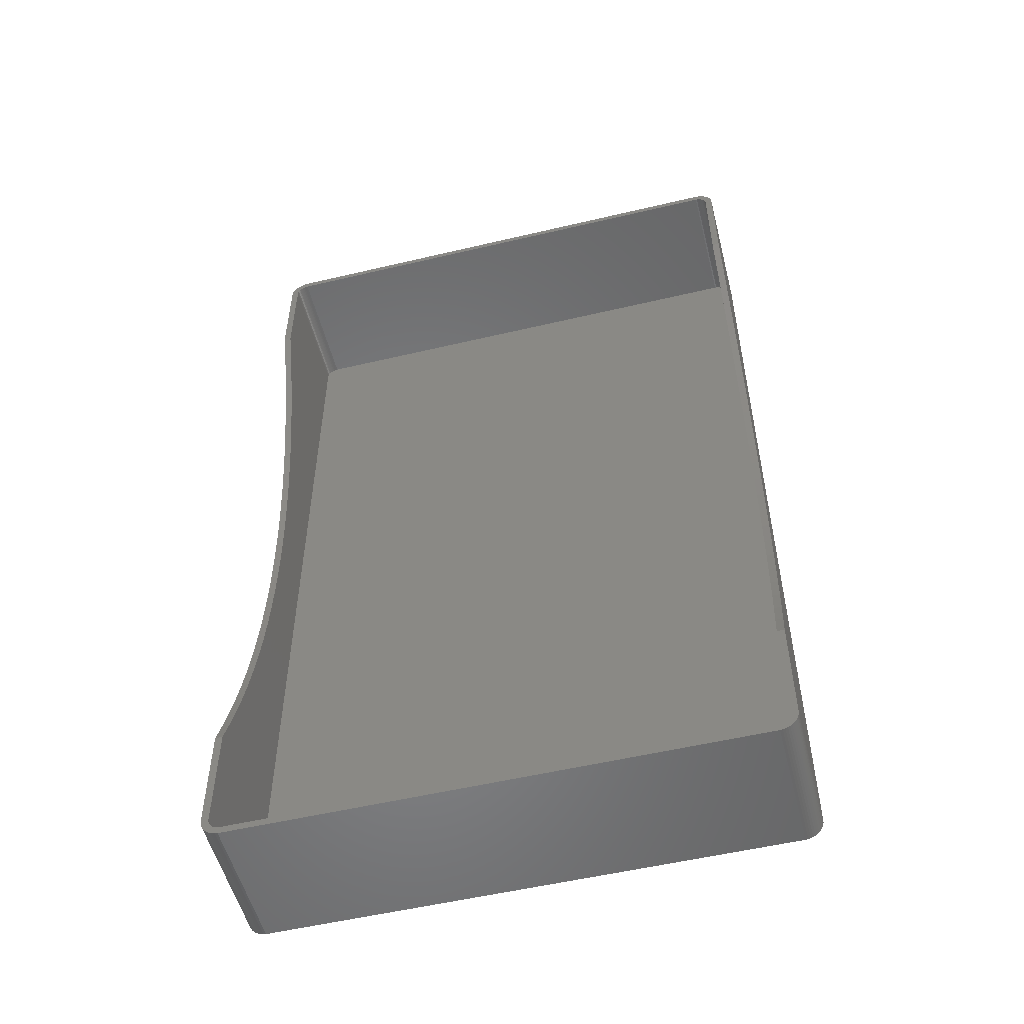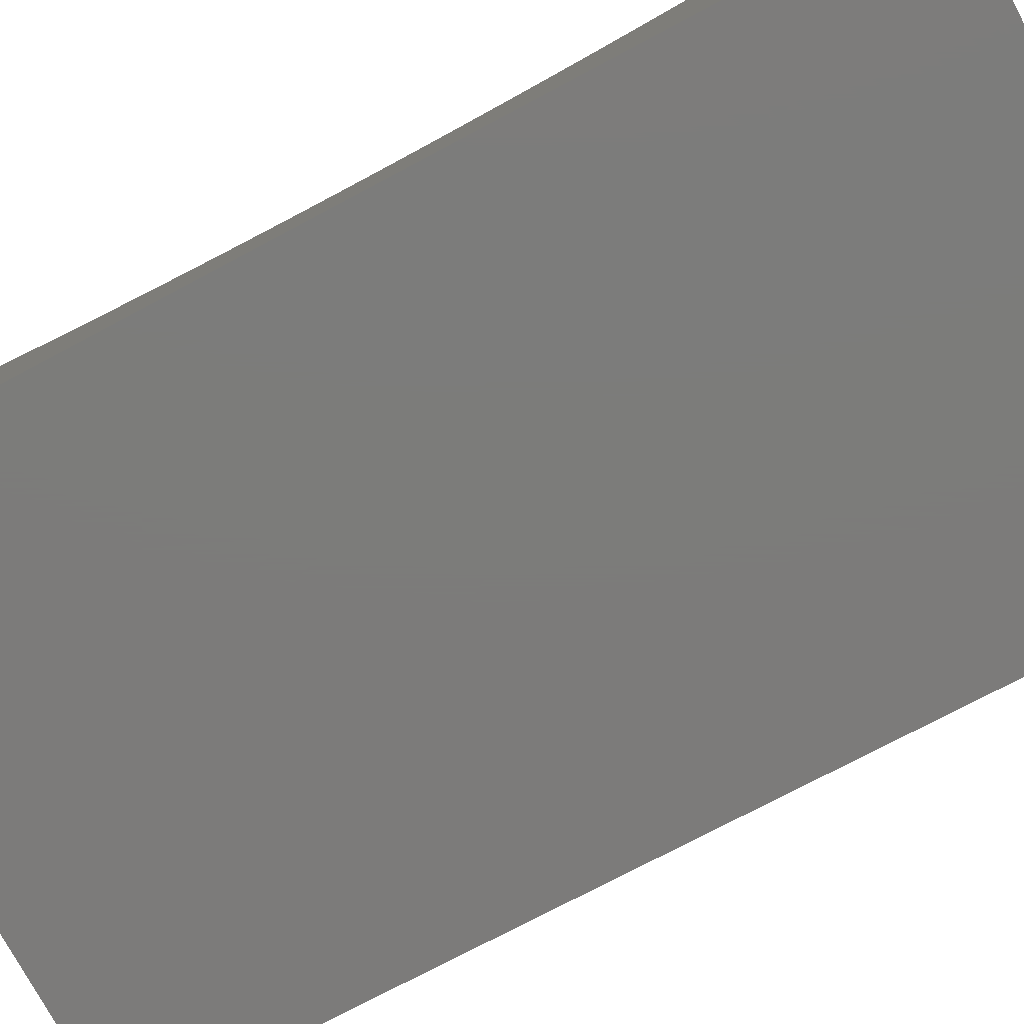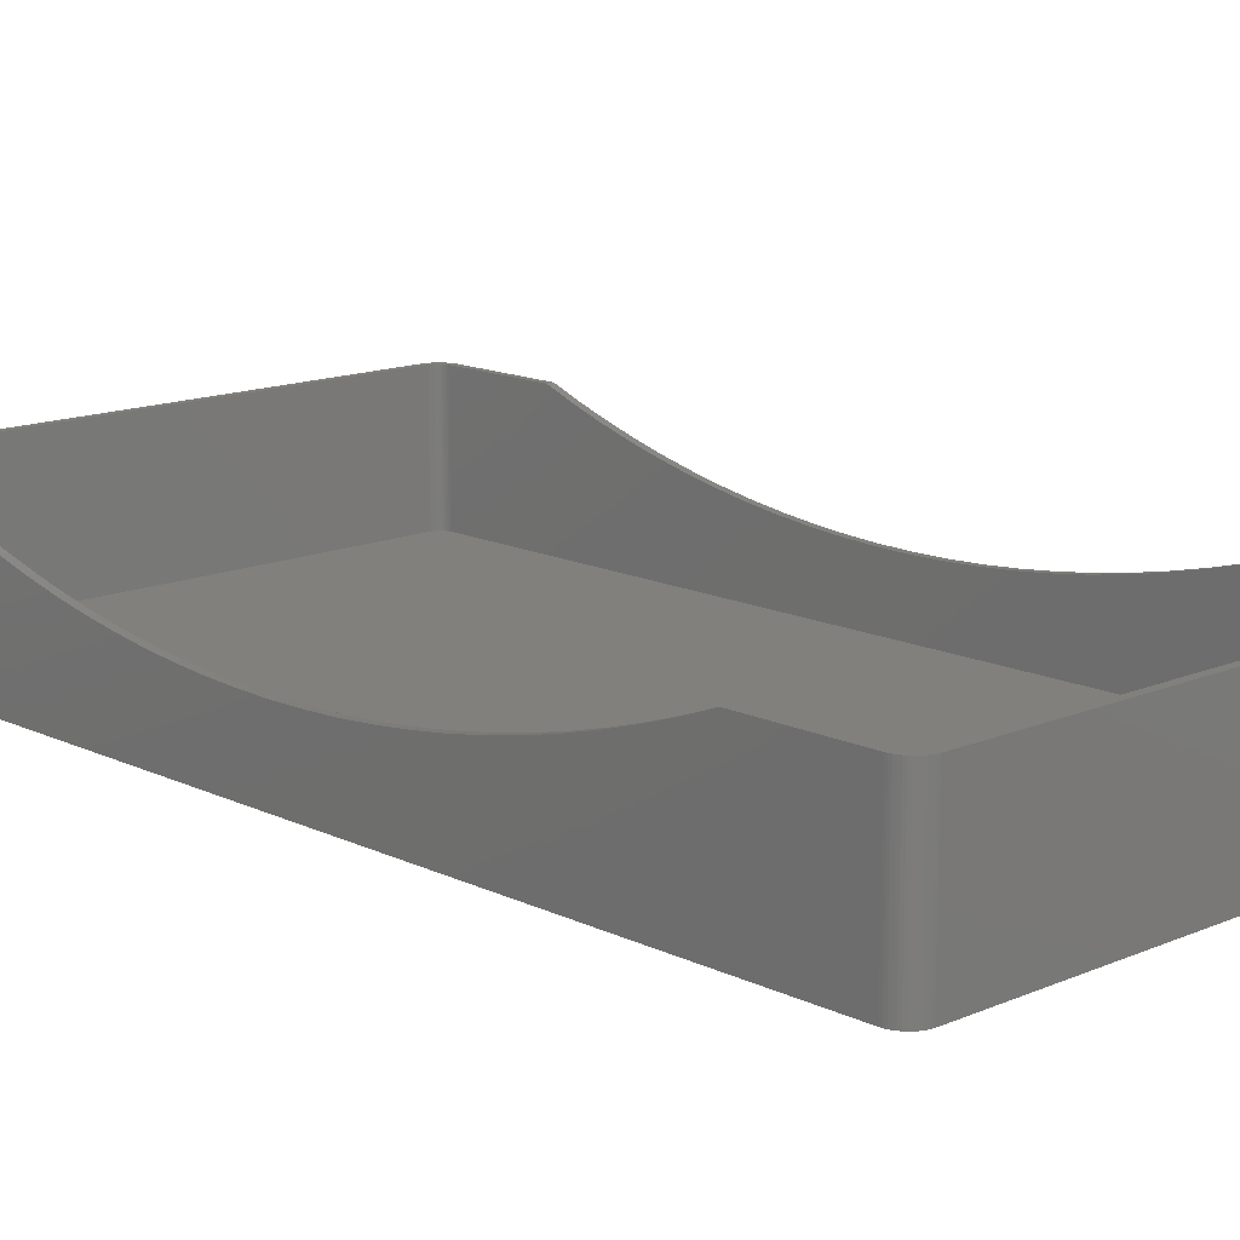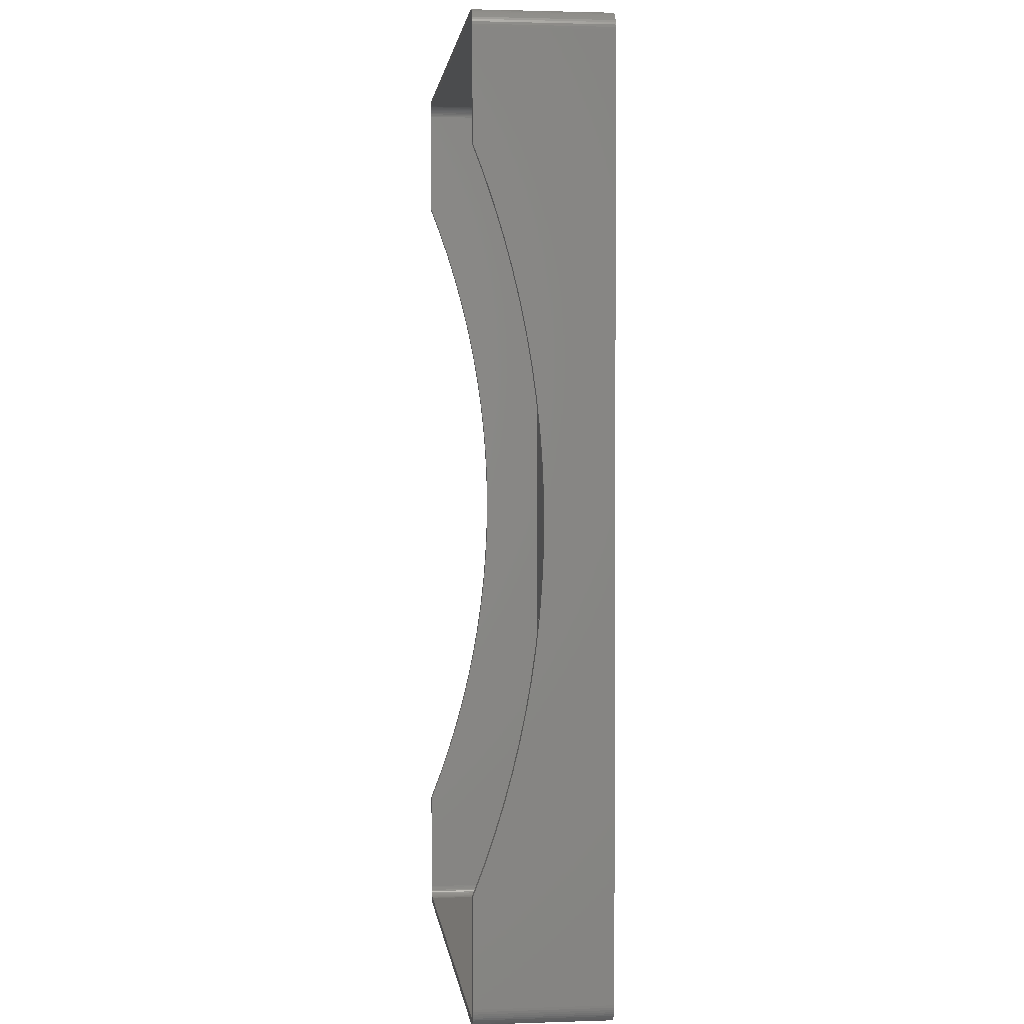
<metadata>
{"format":"stl","ext":"stl","renderer":"f3d","projection":"perspective","resolution":1024,"background":"white","views":[{"elev":-53.5,"azim":14.2,"up":"+Y"},{"elev":-75.1,"azim":-62.0,"up":"+Z"},{"elev":14.1,"azim":-43.4,"up":"+Z"},{"elev":2.0,"azim":83.5,"up":"+Y"}]}
</metadata>
<code>
# stl→obj: 316 verts, 628 faces
v 0 244 0
v 0.03943 244.6 35
v 0.03943 244.6 0
v 0 244 35
v 138.8 245.2 35
v 138.6 245.8 0
v 138.6 245.8 35
v 138.8 245.2 0
v 137.6 247.4 0
v 137.2 247.9 35
v 137.6 247.4 35
v 137.2 247.9 0
v 134.3 249 0
v 4.686 249 35
v 134.3 249 35
v 4.686 249 0
v 134.9 248.9 0
v 134.9 248.9 35
v 138.4 246.4 35
v 138 246.9 0
v 138 246.9 35
v 138.4 246.4 0
v 139 216.2 35
v 139 244 0
v 139 244 35
v 139 216.2 34.99
v 139 208.8 32.22
v 139 201.4 29.69
v 139 194 27.39
v 139 186.4 25.32
v 139 178.8 23.5
v 139 171.2 21.91
v 139 163.5 20.57
v 139 155.7 19.46
v 139 147.9 18.61
v 139 140.1 17.99
v 139 132.3 17.62
v 139 124.5 17.5
v 139 5 0
v 139 116.7 17.62
v 139 108.9 17.99
v 139 101.1 18.61
v 139 93.29 19.46
v 139 32.8 35
v 139 5 35
v 139 32.84 34.99
v 139 40.15 32.22
v 139 47.55 29.69
v 139 55.03 27.39
v 139 62.58 25.32
v 139 70.18 23.5
v 139 85.55 20.57
v 139 77.84 21.91
v 139 244.6 35
v 137.1 244.4 35
v 137.1 244 35
v 137 244.8 35
v 136.9 245.2 35
v 136.7 245.5 35
v 136 246.4 35
v 136.7 248.2 35
v 136.5 245.8 35
v 136.3 246.1 35
v 135.7 246.6 35
v 136.1 248.5 35
v 135.3 246.8 35
v 135.5 248.8 35
v 135 247 35
v 134.6 247.1 35
v 134.2 247.1 35
v 4.803 247.1 35
v 4.413 247.1 35
v 4.063 248.9 35
v 4.033 247 35
v 3.455 248.8 35
v 3.667 246.8 35
v 2.871 248.5 35
v 3.323 246.6 35
v 2.321 248.2 35
v 3.005 246.4 35
v 1.813 247.9 35
v 2.718 246.1 35
v 1.355 247.4 35
v 2.468 245.8 35
v 0.9549 246.9 35
v 2.257 245.5 35
v 0.6185 246.4 35
v 2.09 245.2 35
v 0.3511 245.8 35
v 1.968 244.8 35
v 0.1571 245.2 35
v 1.895 244.4 35
v 1.87 244 35
v 1.87 216.2 35
v 0 216.2 35
v 137.1 216.2 35
v 0 5 35
v 1.87 5 35
v 1.87 32.8 35
v 0.03943 4.373 35
v 1.355 1.577 35
v 1.813 1.147 35
v 0.9549 2.061 35
v 0.6185 2.591 35
v 0.3511 3.159 35
v 0.1571 3.757 35
v 0 32.8 35
v 137.1 5 35
v 139 4.373 35
v 137.1 4.608 35
v 138.8 3.757 35
v 137 4.222 35
v 138.6 3.159 35
v 136.9 3.848 35
v 137.1 32.8 35
v 138.4 2.591 35
v 136.7 3.492 35
v 138 2.061 35
v 136.5 3.16 35
v 137.6 1.577 35
v 136.3 2.857 35
v 137.2 1.147 35
v 136 2.588 35
v 136.7 0.7784 35
v 135.7 2.357 35
v 136.1 0.4759 35
v 135.3 2.168 35
v 135.5 0.2447 35
v 135 2.023 35
v 134.9 0.08856 35
v 134.6 1.925 35
v 134.3 0.009867 35
v 134.2 1.876 35
v 4.803 1.876 35
v 4.686 0.009867 35
v 4.413 1.925 35
v 4.063 0.08856 35
v 4.033 2.023 35
v 3.455 0.2447 35
v 3.667 2.168 35
v 2.871 0.4759 35
v 3.323 2.357 35
v 2.321 0.7784 35
v 3.005 2.588 35
v 2.718 2.857 35
v 2.468 3.16 35
v 2.257 3.492 35
v 2.09 3.848 35
v 1.968 4.222 35
v 1.895 4.608 35
v 0 216.2 34.99
v 0 208.8 32.22
v 0 201.4 29.69
v 0 194 27.39
v 0 186.4 25.32
v 0 178.8 23.5
v 0 171.2 21.91
v 0 163.5 20.57
v 0 155.7 19.46
v 0 147.9 18.61
v 0 140.1 17.99
v 0 132.3 17.62
v 0 124.5 17.5
v 0 5 0
v 0 116.7 17.62
v 0 108.9 17.99
v 0 101.1 18.61
v 0 93.29 19.46
v 0 85.55 20.57
v 0 77.84 21.91
v 0 70.18 23.5
v 0 62.58 25.32
v 0 55.03 27.39
v 0 47.55 29.69
v 0 40.15 32.22
v 0 32.84 34.99
v 1.813 247.9 0
v 1.355 247.4 0
v 3.455 248.8 0
v 2.871 248.5 0
v 4.686 0.009867 0
v 134.3 0.009867 0
v 0.1571 3.757 0
v 0.03943 4.373 0
v 139 4.373 0
v 138.8 3.757 0
v 138.6 3.159 0
v 138.4 2.591 0
v 139 244.6 0
v 138 2.061 0
v 137.6 1.577 0
v 137.2 1.147 0
v 136.7 0.7784 0
v 136.1 0.4759 0
v 135.5 0.2447 0
v 136.7 248.2 0
v 134.9 0.08856 0
v 136.1 248.5 0
v 135.5 248.8 0
v 4.063 0.08856 0
v 3.455 0.2447 0
v 2.871 0.4759 0
v 4.063 248.9 0
v 2.321 0.7784 0
v 1.813 1.147 0
v 1.355 1.577 0
v 2.321 248.2 0
v 0.9549 2.061 0
v 0.6185 2.591 0
v 0.3511 3.159 0
v 0.9549 246.9 0
v 0.6185 246.4 0
v 0.3511 245.8 0
v 0.1571 245.2 0
v 137.1 244 1.87
v 137.1 244.4 1.87
v 137 244.8 1.87
v 136.9 245.2 1.87
v 137.1 216.2 34.99
v 137.1 208.8 32.22
v 137.1 201.4 29.69
v 137.1 194 27.39
v 137.1 186.4 25.32
v 137.1 178.8 23.5
v 137.1 171.2 21.91
v 137.1 163.5 20.57
v 137.1 155.7 19.46
v 137.1 147.9 18.61
v 137.1 140.1 17.99
v 137.1 132.3 17.62
v 137.1 124.5 17.5
v 137.1 5 1.87
v 137.1 116.7 17.62
v 137.1 108.9 17.99
v 137.1 101.1 18.61
v 137.1 93.29 19.46
v 137.1 85.55 20.57
v 137.1 77.84 21.91
v 137.1 70.18 23.5
v 137.1 62.58 25.32
v 137.1 55.03 27.39
v 137.1 47.55 29.69
v 137.1 40.15 32.22
v 137.1 32.84 34.99
v 136.7 245.5 1.87
v 134.2 247.1 1.87
v 134.6 247.1 1.87
v 137.1 4.608 1.87
v 134.2 1.876 1.87
v 4.803 1.876 1.87
v 4.803 247.1 1.87
v 1.87 244 1.87
v 1.87 5 1.87
v 136.5 245.8 1.87
v 137 4.222 1.87
v 136.3 246.1 1.87
v 136 246.4 1.87
v 136.9 3.848 1.87
v 135.7 246.6 1.87
v 136.5 3.16 1.87
v 136.3 2.857 1.87
v 135.3 246.8 1.87
v 136 2.588 1.87
v 135 247 1.87
v 135.7 2.357 1.87
v 135.3 2.168 1.87
v 135 2.023 1.87
v 134.6 1.925 1.87
v 136.7 3.492 1.87
v 4.413 247.1 1.87
v 4.033 247 1.87
v 3.667 246.8 1.87
v 4.413 1.925 1.87
v 3.323 246.6 1.87
v 4.033 2.023 1.87
v 3.005 246.4 1.87
v 3.667 2.168 1.87
v 2.718 246.1 1.87
v 3.323 2.357 1.87
v 2.468 245.8 1.87
v 3.005 2.588 1.87
v 2.257 245.5 1.87
v 2.718 2.857 1.87
v 2.09 245.2 1.87
v 2.468 3.16 1.87
v 1.968 244.8 1.87
v 2.257 3.492 1.87
v 1.895 244.4 1.87
v 2.09 3.848 1.87
v 1.968 4.222 1.87
v 1.895 4.608 1.87
v 1.87 216.2 34.99
v 1.87 208.8 32.22
v 1.87 201.4 29.69
v 1.87 194 27.39
v 1.87 186.4 25.32
v 1.87 178.8 23.5
v 1.87 171.2 21.91
v 1.87 163.5 20.57
v 1.87 155.7 19.46
v 1.87 147.9 18.61
v 1.87 140.1 17.99
v 1.87 132.3 17.62
v 1.87 124.5 17.5
v 1.87 116.7 17.62
v 1.87 108.9 17.99
v 1.87 101.1 18.61
v 1.87 93.29 19.46
v 1.87 32.84 34.99
v 1.87 40.15 32.22
v 1.87 47.55 29.69
v 1.87 55.03 27.39
v 1.87 62.58 25.32
v 1.87 70.18 23.5
v 1.87 85.55 20.57
v 1.87 77.84 21.91
f 1 2 3
f 2 1 4
f 5 6 7
f 6 5 8
f 9 10 11
f 10 9 12
f 13 14 15
f 14 13 16
f 17 15 18
f 15 17 13
f 19 20 21
f 20 19 22
f 7 22 19
f 22 7 6
f 23 24 25
f 26 24 23
f 27 24 26
f 28 24 27
f 29 24 28
f 30 24 29
f 31 24 30
f 32 24 31
f 33 24 32
f 34 24 33
f 35 24 34
f 36 24 35
f 37 24 36
f 38 24 37
f 39 38 40
f 39 40 41
f 39 41 42
f 39 42 43
f 39 44 45
f 44 39 46
f 46 39 47
f 47 39 48
f 48 39 49
f 49 39 50
f 50 39 51
f 38 39 24
f 52 39 43
f 53 39 52
f 51 39 53
f 54 55 56
f 11 57 55
f 11 58 57
f 11 59 58
f 60 10 61
f 11 62 59
f 11 63 62
f 64 61 65
f 10 60 63
f 61 64 60
f 66 65 67
f 65 66 64
f 67 68 66
f 18 68 67
f 18 69 68
f 15 69 18
f 15 70 69
f 15 71 70
f 14 71 15
f 14 72 71
f 73 72 14
f 73 74 72
f 75 74 73
f 74 75 76
f 77 76 75
f 76 77 78
f 79 78 77
f 78 79 80
f 81 80 79
f 80 81 82
f 83 82 81
f 82 83 84
f 85 84 83
f 84 85 86
f 87 86 85
f 86 87 88
f 89 88 87
f 88 89 90
f 91 90 89
f 90 91 92
f 2 92 91
f 92 2 93
f 93 2 4
f 93 4 94
f 94 4 95
f 56 25 54
f 55 54 5
f 55 5 7
f 55 7 19
f 55 19 21
f 55 21 11
f 63 11 10
f 25 56 23
f 23 56 96
f 97 98 99
f 100 98 97
f 98 101 102
f 98 103 101
f 98 104 103
f 98 105 104
f 98 106 105
f 97 99 107
f 98 100 106
f 108 45 44
f 45 108 109
f 110 109 108
f 109 110 111
f 112 111 110
f 111 112 113
f 114 113 112
f 108 44 115
f 113 114 116
f 117 116 114
f 116 117 118
f 119 118 117
f 118 119 120
f 121 120 119
f 120 121 122
f 123 122 121
f 122 123 124
f 125 124 123
f 124 125 126
f 127 126 125
f 126 127 128
f 129 128 127
f 129 130 128
f 131 130 129
f 131 132 130
f 133 132 131
f 134 132 133
f 134 135 132
f 136 135 134
f 136 137 135
f 138 137 136
f 139 138 140
f 138 139 137
f 141 140 142
f 143 142 144
f 140 141 139
f 102 144 145
f 102 145 146
f 142 143 141
f 102 146 147
f 102 147 148
f 102 148 149
f 102 149 150
f 144 102 143
f 102 150 98
f 1 95 4
f 1 151 95
f 1 152 151
f 1 153 152
f 1 154 153
f 1 155 154
f 1 156 155
f 1 157 156
f 1 158 157
f 1 159 158
f 1 160 159
f 1 161 160
f 1 162 161
f 1 163 162
f 164 163 1
f 163 164 165
f 165 164 166
f 166 164 167
f 167 164 168
f 164 169 168
f 164 170 169
f 164 171 170
f 164 172 171
f 164 173 172
f 164 174 173
f 164 175 174
f 164 176 175
f 164 107 176
f 107 164 97
f 21 9 11
f 9 21 20
f 177 83 81
f 83 177 178
f 179 77 75
f 77 179 180
f 181 132 135
f 132 181 182
f 183 100 184
f 100 183 106
f 182 39 185
f 39 164 24
f 182 185 186
f 1 24 164
f 182 186 187
f 13 24 1
f 182 187 188
f 24 13 189
f 182 188 190
f 189 13 8
f 182 190 191
f 39 182 164
f 182 191 192
f 8 13 6
f 182 192 193
f 20 13 9
f 182 193 194
f 9 13 12
f 182 194 195
f 12 13 196
f 182 195 197
f 196 13 198
f 198 13 199
f 199 13 17
f 164 182 181
f 6 13 22
f 164 181 200
f 22 13 20
f 164 200 201
f 13 1 16
f 164 201 202
f 16 1 203
f 164 202 204
f 203 1 179
f 164 204 205
f 179 1 180
f 164 205 206
f 180 1 207
f 164 206 208
f 207 1 177
f 164 208 209
f 177 1 178
f 164 209 210
f 178 1 211
f 164 210 183
f 211 1 212
f 164 183 184
f 212 1 213
f 213 1 214
f 214 1 3
f 209 105 210
f 105 209 104
f 211 83 178
f 83 211 85
f 214 89 213
f 89 214 91
f 113 186 111
f 186 113 187
f 194 124 126
f 124 194 193
f 54 8 5
f 8 54 189
f 25 189 54
f 189 25 24
f 204 141 143
f 141 204 202
f 206 102 101
f 102 206 205
f 184 97 164
f 97 184 100
f 210 106 183
f 106 210 105
f 196 65 61
f 65 196 198
f 212 85 211
f 85 212 87
f 213 87 212
f 87 213 89
f 16 73 14
f 73 16 203
f 180 79 77
f 79 180 207
f 207 81 79
f 81 207 177
f 203 75 73
f 75 203 179
f 120 190 118
f 190 120 191
f 208 104 209
f 104 208 103
f 205 143 102
f 143 205 204
f 201 137 139
f 137 201 200
f 199 18 67
f 18 199 17
f 198 67 65
f 67 198 199
f 12 61 10
f 61 12 196
f 3 91 214
f 91 3 2
f 182 130 132
f 130 182 197
f 195 126 128
f 126 195 194
f 192 120 122
f 120 192 191
f 111 185 109
f 185 111 186
f 118 188 116
f 188 118 190
f 206 103 208
f 103 206 101
f 200 135 137
f 135 200 181
f 202 139 141
f 139 202 201
f 197 128 130
f 128 197 195
f 193 122 124
f 122 193 192
f 109 39 45
f 39 109 185
f 116 187 113
f 187 116 188
f 215 55 216
f 55 215 56
f 216 57 217
f 57 216 55
f 217 58 218
f 58 217 57
f 215 96 56
f 215 219 96
f 215 220 219
f 215 221 220
f 215 222 221
f 215 223 222
f 215 224 223
f 215 225 224
f 215 226 225
f 215 227 226
f 215 228 227
f 215 229 228
f 215 230 229
f 215 231 230
f 232 231 215
f 231 232 233
f 233 232 234
f 234 232 235
f 235 232 236
f 232 237 236
f 232 238 237
f 232 239 238
f 232 240 239
f 232 241 240
f 232 242 241
f 232 243 242
f 232 244 243
f 232 115 244
f 115 232 108
f 218 59 245
f 59 218 58
f 246 69 70
f 69 246 247
f 248 108 232
f 108 248 110
f 249 134 133
f 134 249 250
f 251 70 71
f 70 251 246
f 246 215 216
f 215 252 232
f 246 216 217
f 253 232 252
f 246 217 218
f 249 232 253
f 246 218 245
f 232 249 248
f 246 245 254
f 248 249 255
f 246 254 256
f 215 246 252
f 246 256 257
f 255 249 258
f 246 257 259
f 260 249 261
f 246 259 262
f 261 249 263
f 246 262 264
f 263 249 265
f 246 264 247
f 265 249 266
f 266 249 267
f 267 249 268
f 252 246 251
f 258 249 269
f 252 251 270
f 269 249 260
f 252 270 271
f 249 253 250
f 252 271 272
f 250 253 273
f 252 272 274
f 273 253 275
f 252 274 276
f 275 253 277
f 252 276 278
f 277 253 279
f 252 278 280
f 279 253 281
f 252 280 282
f 281 253 283
f 252 282 284
f 283 253 285
f 252 284 286
f 285 253 287
f 252 286 288
f 287 253 289
f 289 253 290
f 290 253 291
f 255 110 248
f 110 255 112
f 269 114 258
f 114 269 117
f 88 282 86
f 282 88 284
f 150 253 98
f 253 150 291
f 94 252 93
f 292 252 94
f 293 252 292
f 294 252 293
f 295 252 294
f 296 252 295
f 297 252 296
f 298 252 297
f 299 252 298
f 300 252 299
f 301 252 300
f 302 252 301
f 303 252 302
f 304 252 303
f 253 304 305
f 253 305 306
f 253 306 307
f 253 307 308
f 253 99 98
f 99 253 309
f 309 253 310
f 310 253 311
f 311 253 312
f 312 253 313
f 313 253 314
f 304 253 252
f 315 253 308
f 316 253 315
f 314 253 316
f 148 290 149
f 290 148 289
f 258 112 255
f 112 258 114
f 147 289 148
f 289 147 287
f 247 68 69
f 68 247 264
f 262 64 66
f 64 262 259
f 245 62 254
f 62 245 59
f 272 74 76
f 74 272 271
f 261 119 260
f 119 261 121
f 265 127 125
f 127 265 266
f 275 140 138
f 140 275 277
f 281 145 144
f 145 281 283
f 279 144 142
f 144 279 281
f 273 138 136
f 138 273 275
f 264 66 68
f 66 264 262
f 254 63 256
f 63 254 62
f 92 286 90
f 286 92 288
f 90 284 88
f 284 90 286
f 93 288 92
f 288 93 252
f 149 291 150
f 291 149 290
f 268 133 131
f 133 268 249
f 260 117 269
f 117 260 119
f 263 125 123
f 125 263 265
f 266 129 127
f 129 266 267
f 146 287 147
f 287 146 285
f 277 142 140
f 142 277 279
f 250 136 134
f 136 250 273
f 259 60 64
f 60 259 257
f 257 63 60
f 63 257 256
f 278 80 82
f 80 278 276
f 274 76 78
f 76 274 272
f 271 72 74
f 72 271 270
f 270 71 72
f 71 270 251
f 86 280 84
f 280 86 282
f 84 278 82
f 278 84 280
f 261 123 121
f 123 261 263
f 267 131 129
f 131 267 268
f 145 285 146
f 285 145 283
f 276 78 80
f 78 276 274
f 159 301 300
f 301 159 160
f 227 35 34
f 35 227 228
f 163 305 304
f 305 163 165
f 231 40 38
f 40 231 233
f 157 299 298
f 299 157 158
f 225 33 32
f 33 225 226
f 158 300 299
f 300 158 159
f 226 34 33
f 34 226 227
f 152 294 293
f 294 152 153
f 220 28 27
f 28 220 221
f 151 293 292
f 293 151 152
f 219 27 26
f 27 219 220
f 153 295 294
f 295 153 154
f 221 29 28
f 29 221 222
f 168 315 308
f 315 168 169
f 236 52 43
f 52 236 237
f 175 309 310
f 309 175 176
f 243 46 47
f 46 243 244
f 166 307 306
f 307 166 167
f 234 42 41
f 42 234 235
f 161 303 302
f 303 161 162
f 229 37 36
f 37 229 230
f 156 298 297
f 298 156 157
f 224 32 31
f 32 224 225
f 155 297 296
f 297 155 156
f 223 31 30
f 31 223 224
f 162 304 303
f 304 162 163
f 230 38 37
f 38 230 231
f 176 99 309
f 99 176 107
f 244 44 46
f 44 244 115
f 165 306 305
f 306 165 166
f 233 41 40
f 41 233 234
f 174 310 311
f 310 174 175
f 242 47 48
f 47 242 243
f 170 314 316
f 314 170 171
f 238 51 53
f 51 238 239
f 172 312 313
f 312 172 173
f 240 49 50
f 49 240 241
f 160 302 301
f 302 160 161
f 228 36 35
f 36 228 229
f 95 292 94
f 292 95 151
f 96 26 23
f 26 96 219
f 154 296 295
f 296 154 155
f 222 30 29
f 30 222 223
f 167 308 307
f 308 167 168
f 235 43 42
f 43 235 236
f 173 311 312
f 311 173 174
f 241 48 49
f 48 241 242
f 169 316 315
f 316 169 170
f 237 53 52
f 53 237 238
f 171 313 314
f 313 171 172
f 239 50 51
f 50 239 240

</code>
